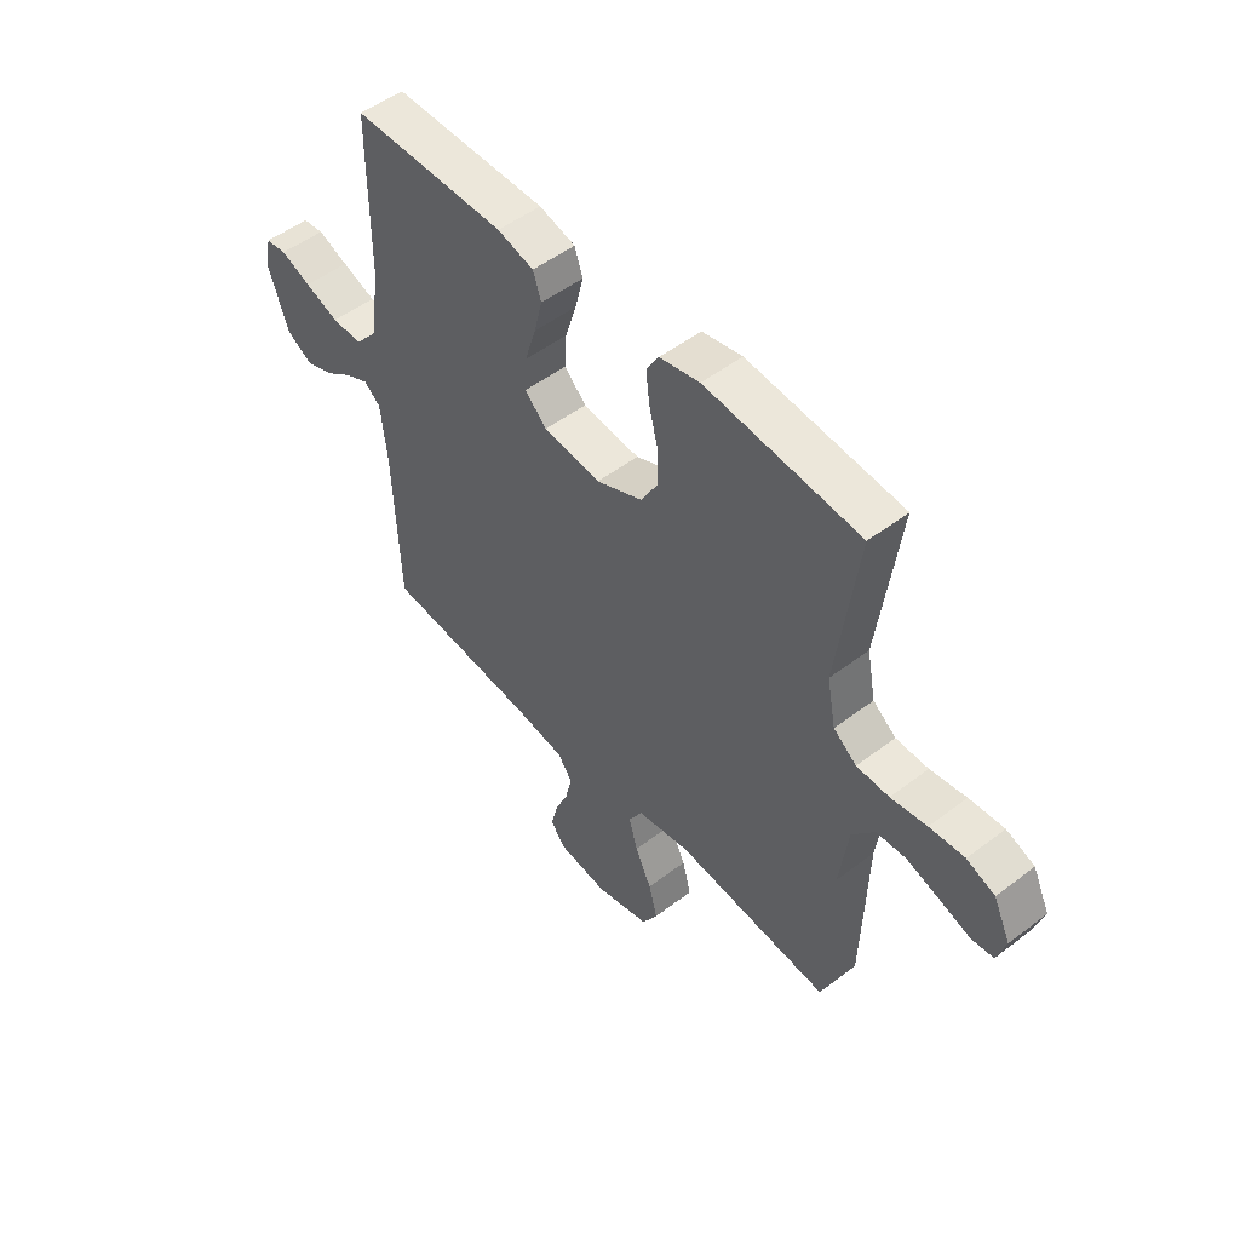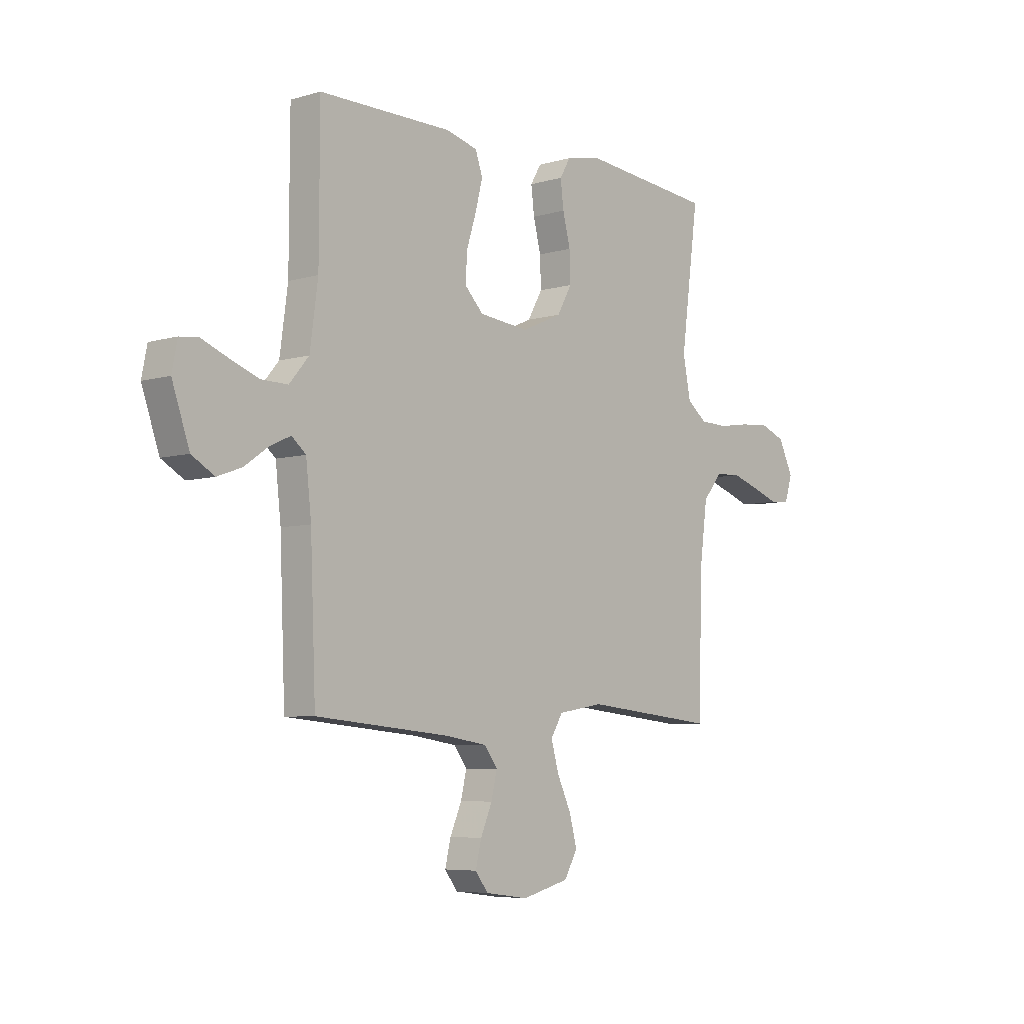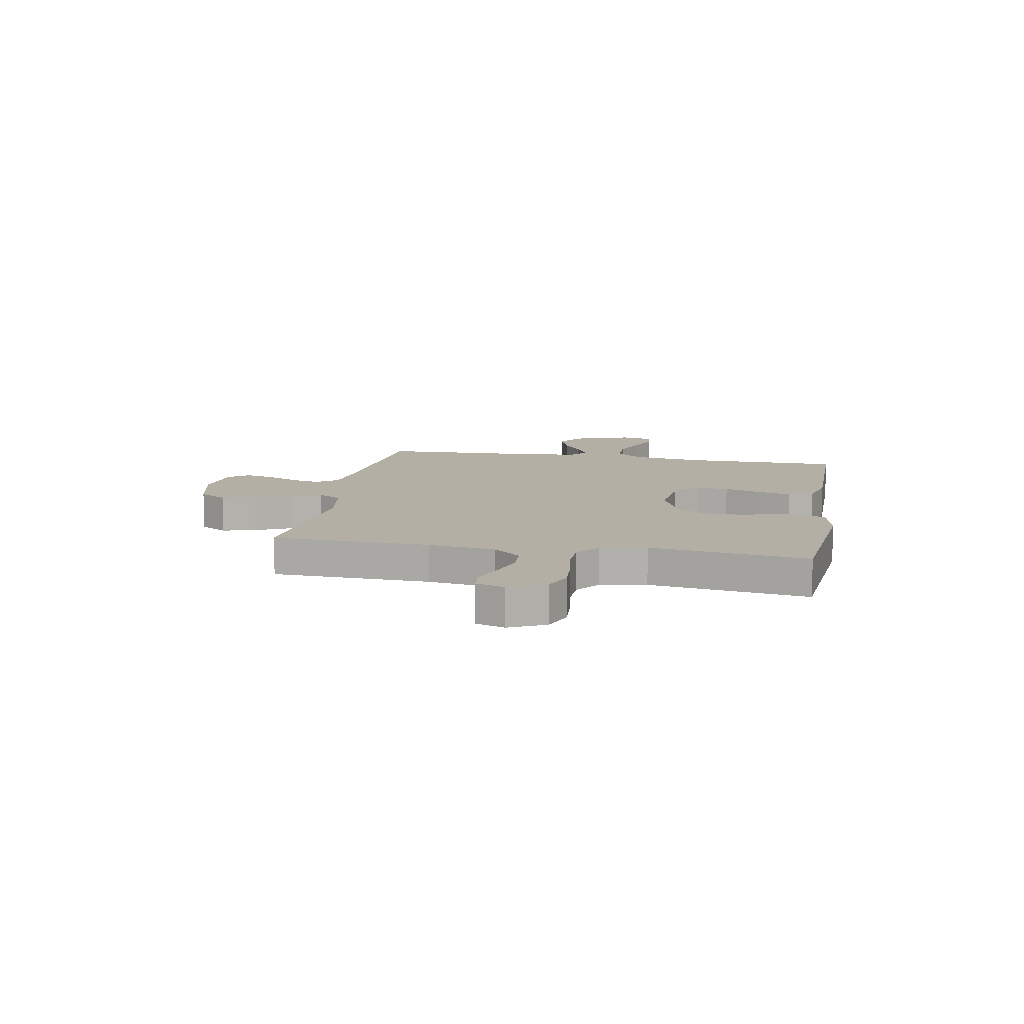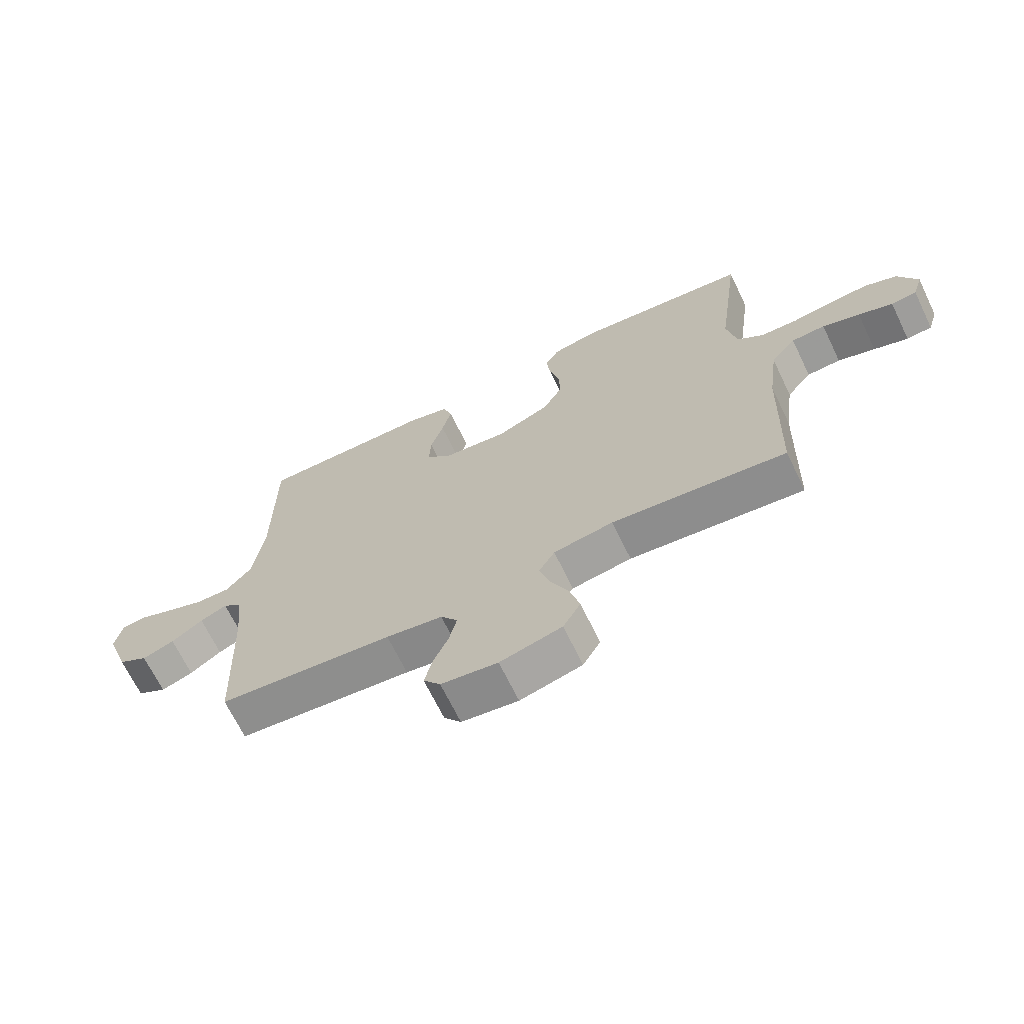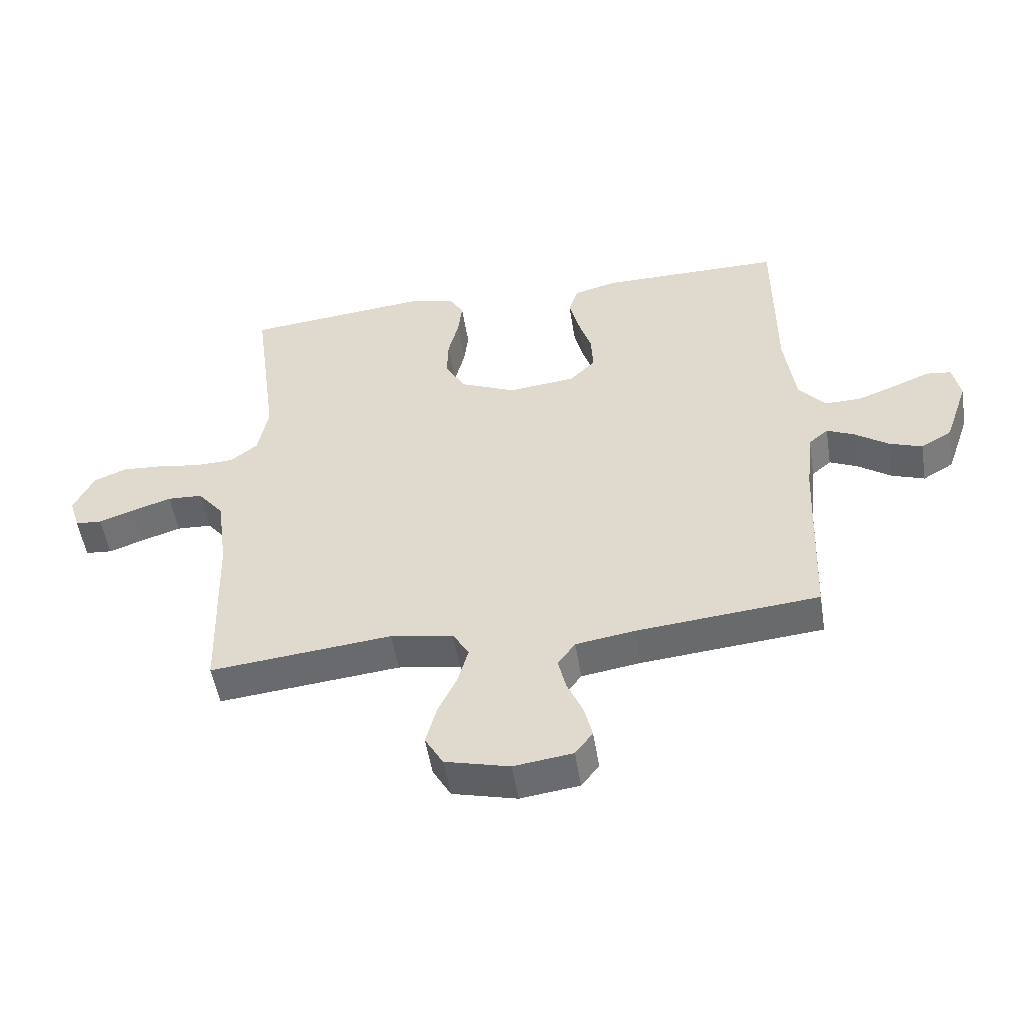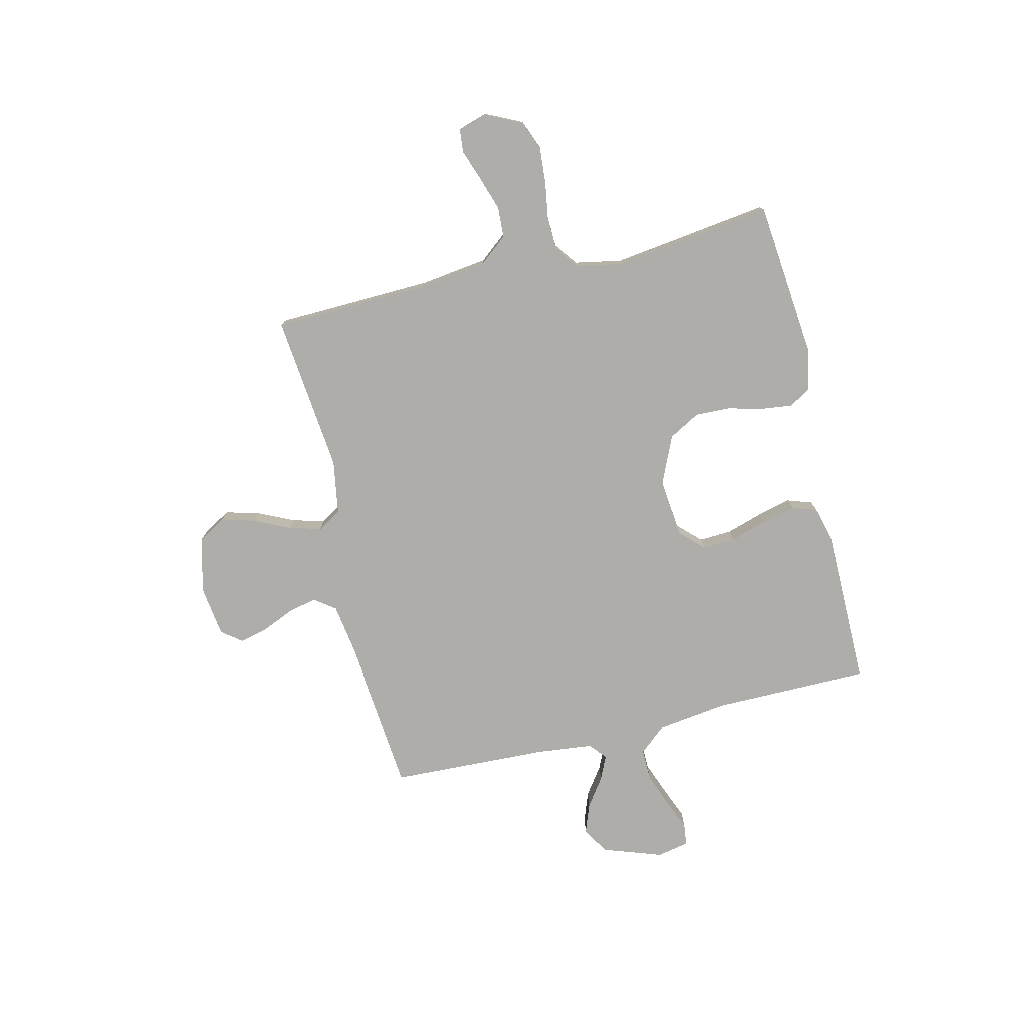
<metadata>
{"format":"obj","ext":"obj","renderer":"f3d","projection":"perspective","resolution":1024,"background":"white","views":[{"elev":50.6,"azim":-129.9,"up":"+Z"},{"elev":-6.1,"azim":131.4,"up":"+Z"},{"elev":11.3,"azim":-79.6,"up":"+Y"},{"elev":-68.0,"azim":-154.2,"up":"+Z"},{"elev":-51.7,"azim":9.1,"up":"+Z"},{"elev":-77.1,"azim":-76.6,"up":"+Y"}]}
</metadata>
<code>
v 0.5 0.07 0.5
v 0.501 0.07 0.2
v 0.519 0.07 0.068
v 0.563 0.07 0.016
v 0.623 0.07 0.017
v 0.689 0.07 0.042
v 0.748 0.07 0.066
v 0.789 0.07 0.061
v 0.801 0.07 0
v 0.762 0.07 -0.113
v 0.711 0.07 -0.143
v 0.656 0.07 -0.123
v 0.602 0.07 -0.085
v 0.556 0.07 -0.064
v 0.524 0.07 -0.091
v 0.512 0.07 -0.2
v 0.5 0.07 -0.5
v 0.2 0.07 -0.528
v 0.103 0.07 -0.543
v 0.074 0.07 -0.583
v 0.087 0.07 -0.638
v 0.113 0.07 -0.698
v 0.126 0.07 -0.752
v 0.097 0.07 -0.79
v 0 0.07 -0.803
v -0.106 0.07 -0.776
v -0.136 0.07 -0.724
v -0.119 0.07 -0.66
v -0.087 0.07 -0.592
v -0.07 0.07 -0.531
v -0.097 0.07 -0.486
v -0.2 0.07 -0.469
v -0.5 0.07 -0.5
v -0.509 0.07 -0.2
v -0.526 0.07 -0.073
v -0.569 0.07 -0.02
v -0.627 0.07 -0.017
v -0.691 0.07 -0.038
v -0.75 0.07 -0.059
v -0.794 0.07 -0.055
v -0.811 0.07 0
v -0.778 0.07 0.069
v -0.723 0.07 0.091
v -0.655 0.07 0.086
v -0.585 0.07 0.075
v -0.522 0.07 0.077
v -0.477 0.07 0.112
v -0.46 0.07 0.2
v -0.5 0.07 0.5
v -0.2 0.07 0.53
v -0.122 0.07 0.514
v -0.098 0.07 0.473
v -0.105 0.07 0.414
v -0.122 0.07 0.347
v -0.124 0.07 0.281
v -0.091 0.07 0.222
v 0 0.07 0.182
v 0.112 0.07 0.194
v 0.154 0.07 0.237
v 0.151 0.07 0.299
v 0.129 0.07 0.369
v 0.113 0.07 0.433
v 0.129 0.07 0.48
v 0.2 0.07 0.499
v 0.5 0 0.5
v 0.501 0 0.2
v 0.519 0 0.068
v 0.563 0 0.016
v 0.623 0 0.017
v 0.689 0 0.042
v 0.748 0 0.066
v 0.789 0 0.061
v 0.801 0 0
v 0.762 0 -0.113
v 0.711 0 -0.143
v 0.656 0 -0.123
v 0.602 0 -0.085
v 0.556 0 -0.064
v 0.524 0 -0.091
v 0.512 0 -0.2
v 0.5 0 -0.5
v 0.2 0 -0.528
v 0.103 0 -0.543
v 0.074 0 -0.583
v 0.087 0 -0.638
v 0.113 0 -0.698
v 0.126 0 -0.752
v 0.097 0 -0.79
v 0 0 -0.803
v -0.106 0 -0.776
v -0.136 0 -0.724
v -0.119 0 -0.66
v -0.087 0 -0.592
v -0.07 0 -0.531
v -0.097 0 -0.486
v -0.2 0 -0.469
v -0.5 0 -0.5
v -0.509 0 -0.2
v -0.526 0 -0.073
v -0.569 0 -0.02
v -0.627 0 -0.017
v -0.691 0 -0.038
v -0.75 0 -0.059
v -0.794 0 -0.055
v -0.811 0 0
v -0.778 0 0.069
v -0.723 0 0.091
v -0.655 0 0.086
v -0.585 0 0.075
v -0.522 0 0.077
v -0.477 0 0.112
v -0.46 0 0.2
v -0.5 0 0.5
v -0.2 0 0.53
v -0.122 0 0.514
v -0.098 0 0.473
v -0.105 0 0.414
v -0.122 0 0.347
v -0.124 0 0.281
v -0.091 0 0.222
v 0 0 0.182
v 0.112 0 0.194
v 0.154 0 0.237
v 0.151 0 0.299
v 0.129 0 0.369
v 0.113 0 0.433
v 0.129 0 0.48
v 0.2 0 0.499
f 64 1 2
f 63 64 2
f 62 63 2
f 61 62 2
f 60 61 2
f 59 60 2 3
f 58 59 3 4
f 57 58 4
f 52 53 54
f 51 52 54
f 50 51 54
f 49 50 54
f 48 49 54
f 47 48 54 55
f 46 47 55 56
f 43 44 45
f 42 43 45
f 41 42 45
f 40 41 45
f 39 40 45
f 38 39 45
f 37 38 45 46
f 46 56 57
f 37 46 57
f 36 37 57
f 32 33 34
f 31 32 34 35
f 27 28 29
f 26 27 29
f 25 26 29
f 24 25 29
f 23 24 29
f 22 23 29
f 21 22 29
f 20 21 29 30
f 19 20 30 31
f 16 17 18
f 35 36 57
f 31 35 57
f 19 31 57
f 18 19 57
f 16 18 57
f 15 16 57
f 11 12 13
f 10 11 13
f 9 10 13
f 8 9 13
f 7 8 13
f 6 7 13
f 14 15 57 4
f 5 6 13 14
f 4 5 14
f 66 65 128
f 66 128 127
f 66 127 126
f 66 126 125
f 66 125 124
f 67 66 124 123
f 68 67 123 122
f 68 122 121
f 118 117 116
f 118 116 115
f 118 115 114
f 118 114 113
f 118 113 112
f 119 118 112 111
f 120 119 111 110
f 109 108 107
f 109 107 106
f 109 106 105
f 109 105 104
f 109 104 103
f 109 103 102
f 110 109 102 101
f 121 120 110
f 121 110 101
f 121 101 100
f 98 97 96
f 99 98 96 95
f 93 92 91
f 93 91 90
f 93 90 89
f 93 89 88
f 93 88 87
f 93 87 86
f 93 86 85
f 94 93 85 84
f 95 94 84 83
f 82 81 80
f 121 100 99
f 121 99 95
f 121 95 83
f 121 83 82
f 121 82 80
f 121 80 79
f 77 76 75
f 77 75 74
f 77 74 73
f 77 73 72
f 77 72 71
f 77 71 70
f 68 121 79 78
f 78 77 70 69
f 78 69 68
f 1 65 66 2
f 2 66 67 3
f 3 67 68 4
f 4 68 69 5
f 5 69 70 6
f 6 70 71 7
f 7 71 72 8
f 8 72 73 9
f 9 73 74 10
f 10 74 75 11
f 11 75 76 12
f 12 76 77 13
f 13 77 78 14
f 14 78 79 15
f 15 79 80 16
f 16 80 81 17
f 17 81 82 18
f 18 82 83 19
f 19 83 84 20
f 20 84 85 21
f 21 85 86 22
f 22 86 87 23
f 23 87 88 24
f 24 88 89 25
f 25 89 90 26
f 26 90 91 27
f 27 91 92 28
f 28 92 93 29
f 29 93 94 30
f 30 94 95 31
f 31 95 96 32
f 32 96 97 33
f 33 97 98 34
f 34 98 99 35
f 35 99 100 36
f 36 100 101 37
f 37 101 102 38
f 38 102 103 39
f 39 103 104 40
f 40 104 105 41
f 41 105 106 42
f 42 106 107 43
f 43 107 108 44
f 44 108 109 45
f 45 109 110 46
f 46 110 111 47
f 47 111 112 48
f 48 112 113 49
f 49 113 114 50
f 50 114 115 51
f 51 115 116 52
f 52 116 117 53
f 53 117 118 54
f 54 118 119 55
f 55 119 120 56
f 56 120 121 57
f 57 121 122 58
f 58 122 123 59
f 59 123 124 60
f 60 124 125 61
f 61 125 126 62
f 62 126 127 63
f 63 127 128 64
f 64 128 65 1

</code>
